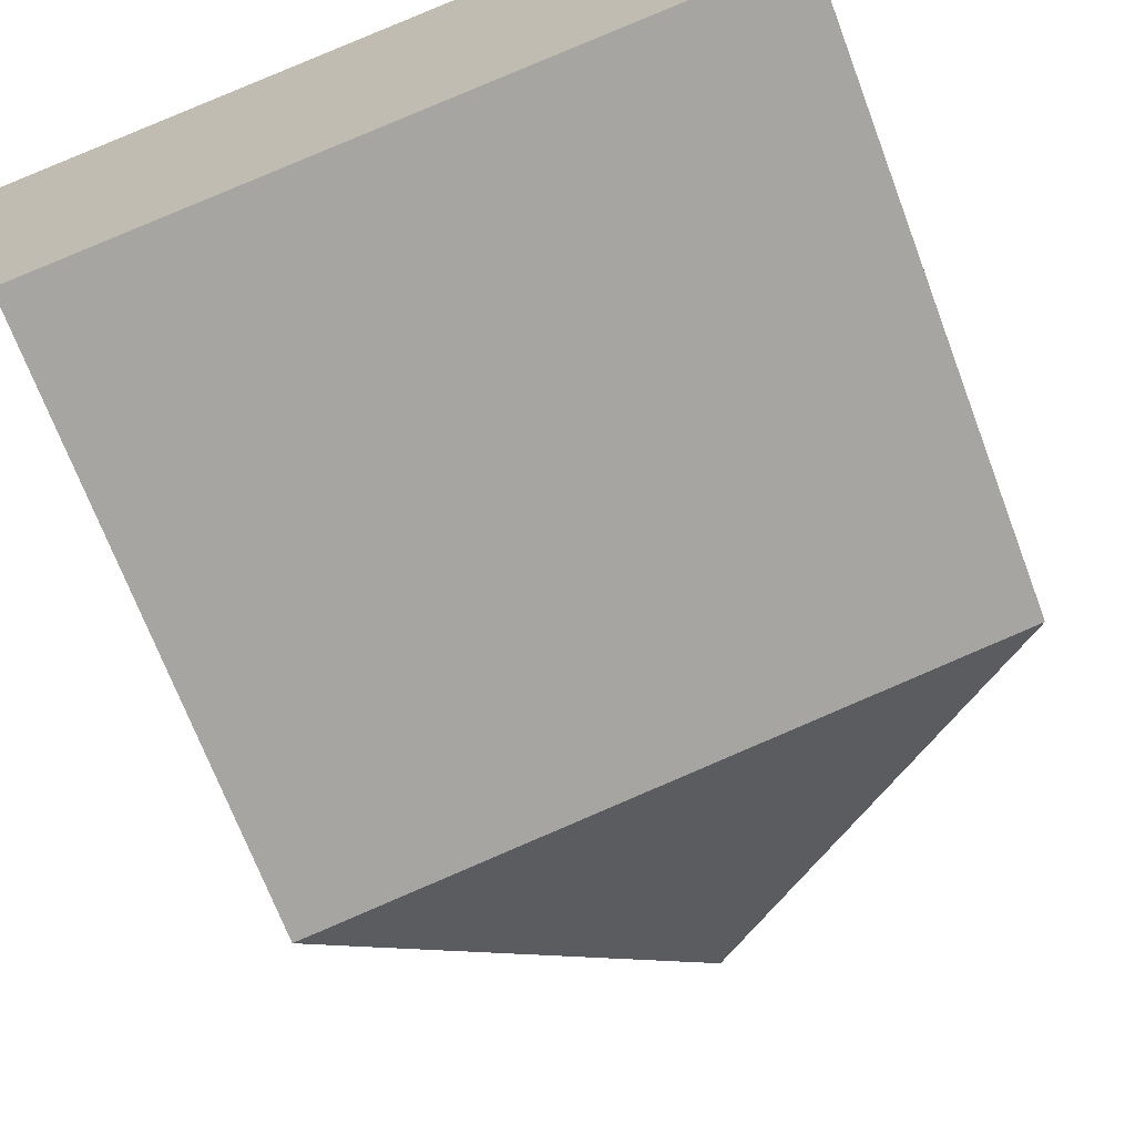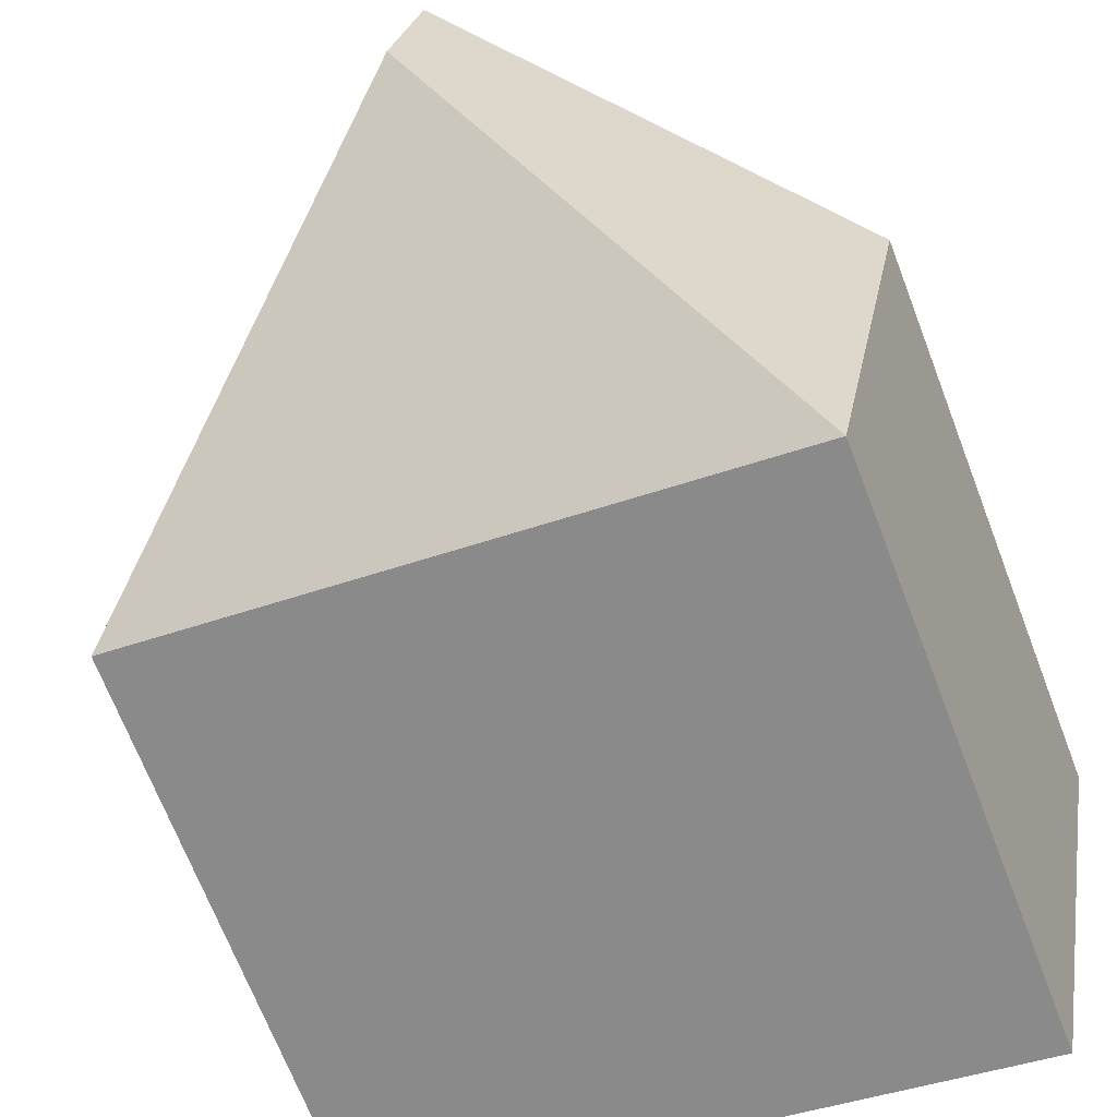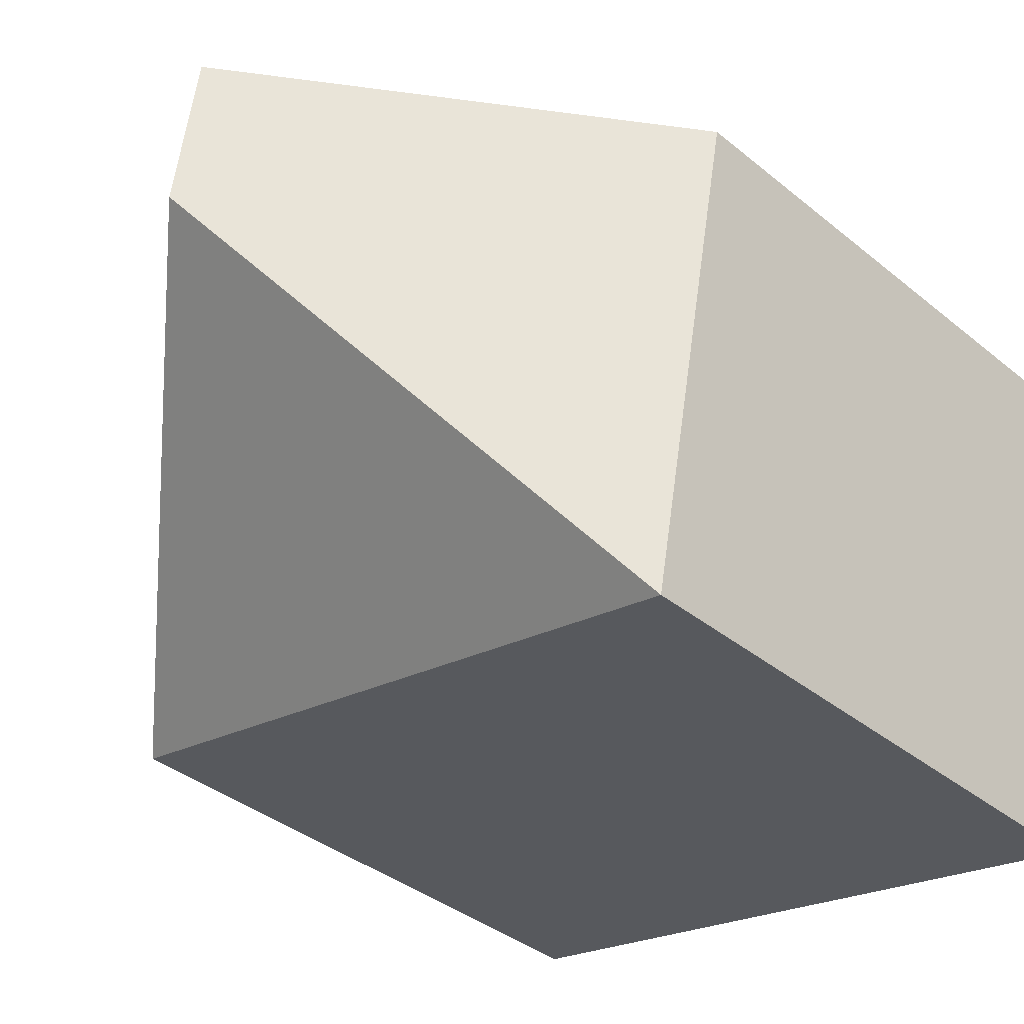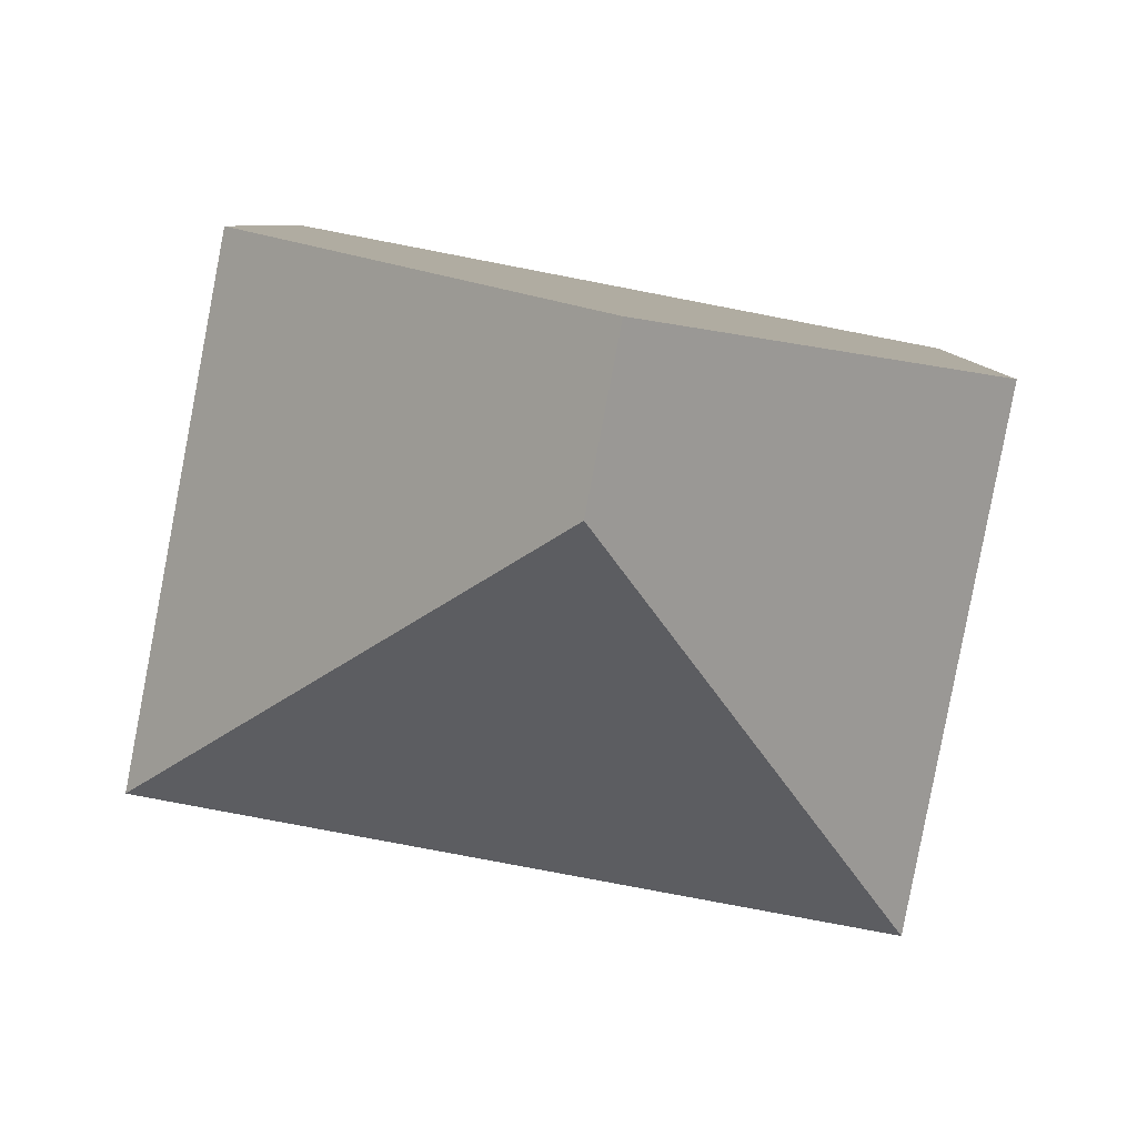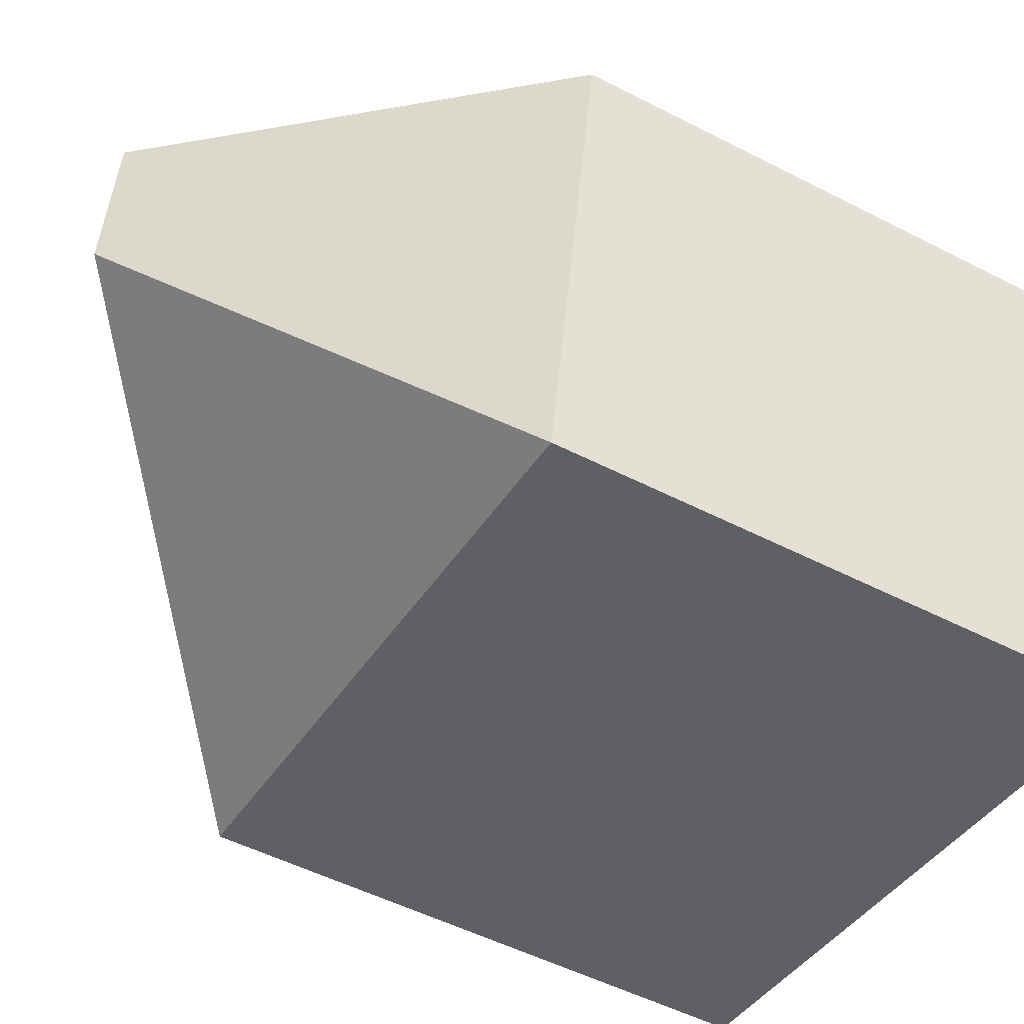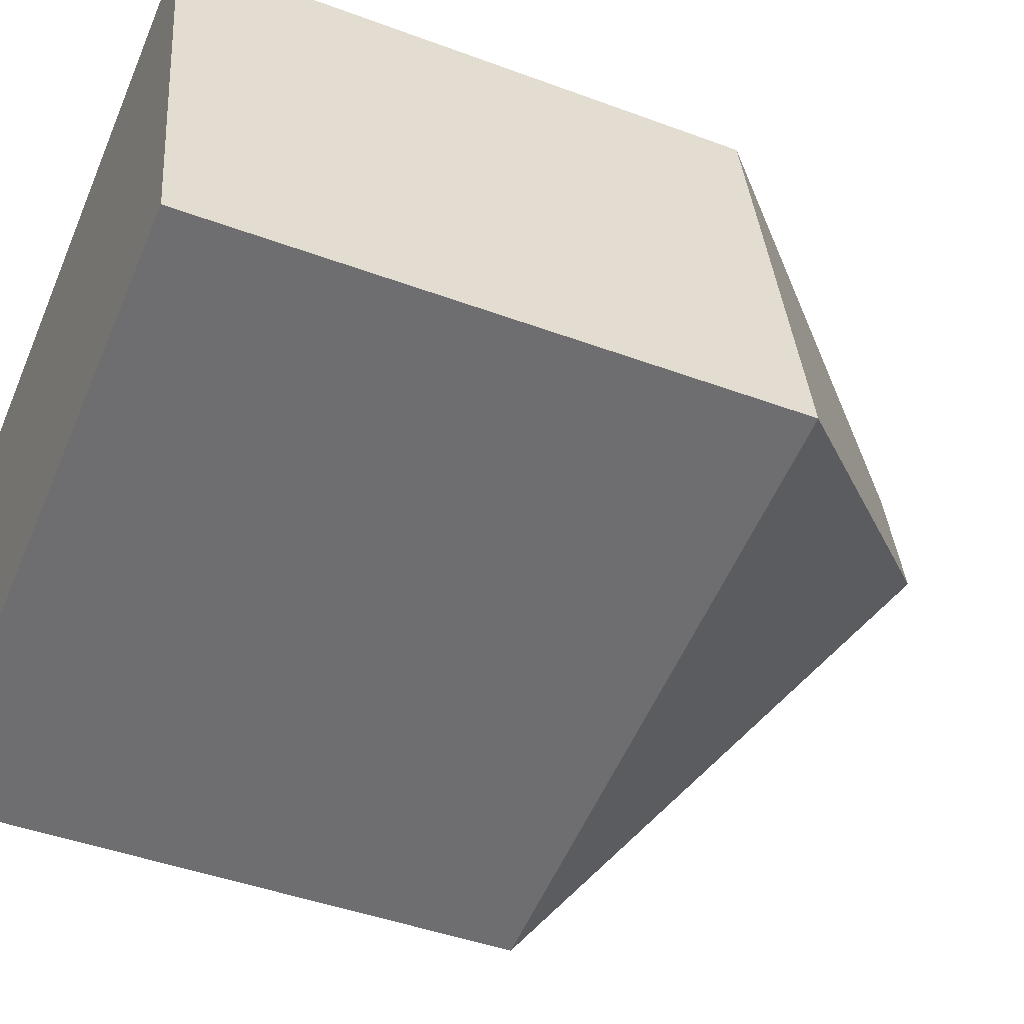
<metadata>
{"format":"obj","ext":"obj","renderer":"f3d","projection":"perspective","resolution":1024,"background":"white","views":[{"elev":-69.8,"azim":20.7,"up":"+Z"},{"elev":-69.1,"azim":-159.0,"up":"+Z"},{"elev":-37.0,"azim":-136.5,"up":"+Z"},{"elev":6.8,"azim":-179.2,"up":"+Z"},{"elev":-51.8,"azim":-119.1,"up":"+Z"},{"elev":-44.5,"azim":66.6,"up":"+Z"}]}
</metadata>
<code>
v  4.992 12.97 -1.169
v  0 8.198 5.02e-16
v  4.603 12.97 0.884
v  1.251 8.193 -6.627
v  10.48 8.196 -4.926
v  9.208 8.196 1.769
v  0 0 0
v  9.208 -1.083e-16 1.769
v  4.603 -5.413e-17 0.884
v  10.48 3.016e-16 -4.926
v  1.251 4.058e-16 -6.627
g defaultobject
f 1 2 3
f 2 1 4
f 5 3 6
f 3 5 1
f 1 5 4
f 2 6 3
f 6 2 7
f 6 7 8
f 8 7 9
f 8 5 6
f 5 8 10
f 10 4 5
f 4 10 11
f 4 7 2
f 7 4 11
f 9 10 8
f 10 9 7
f 10 7 11

</code>
